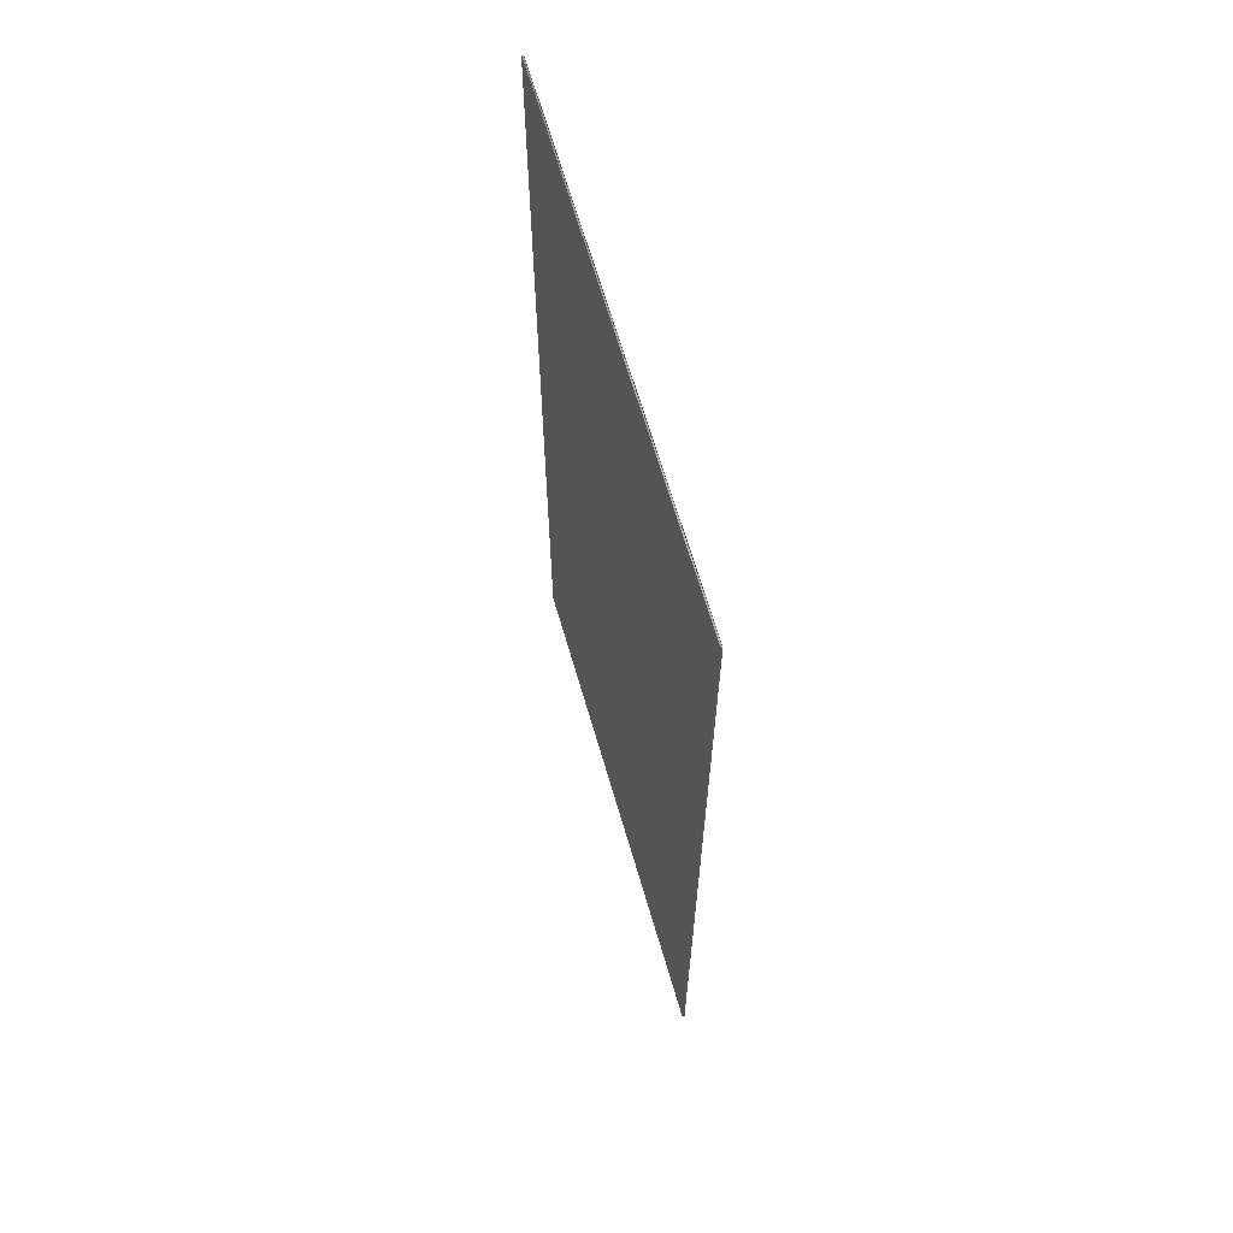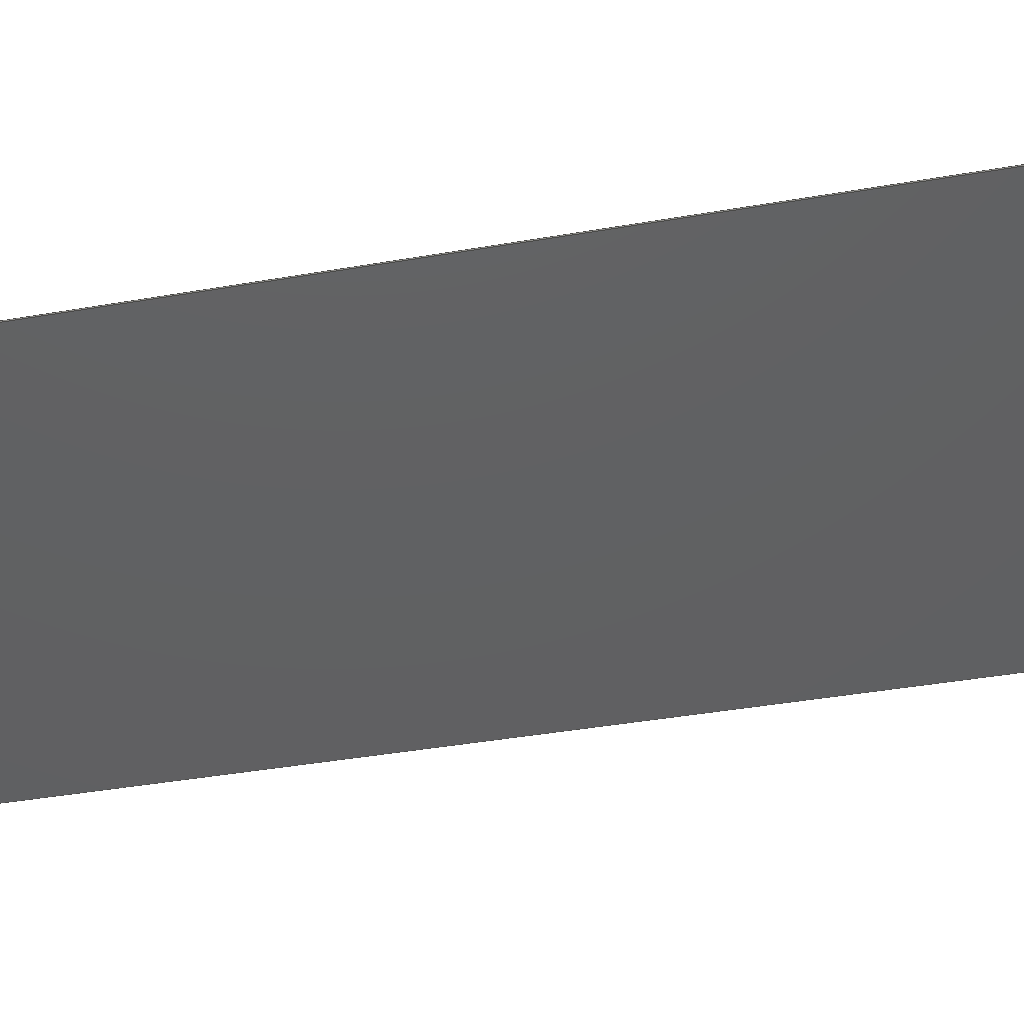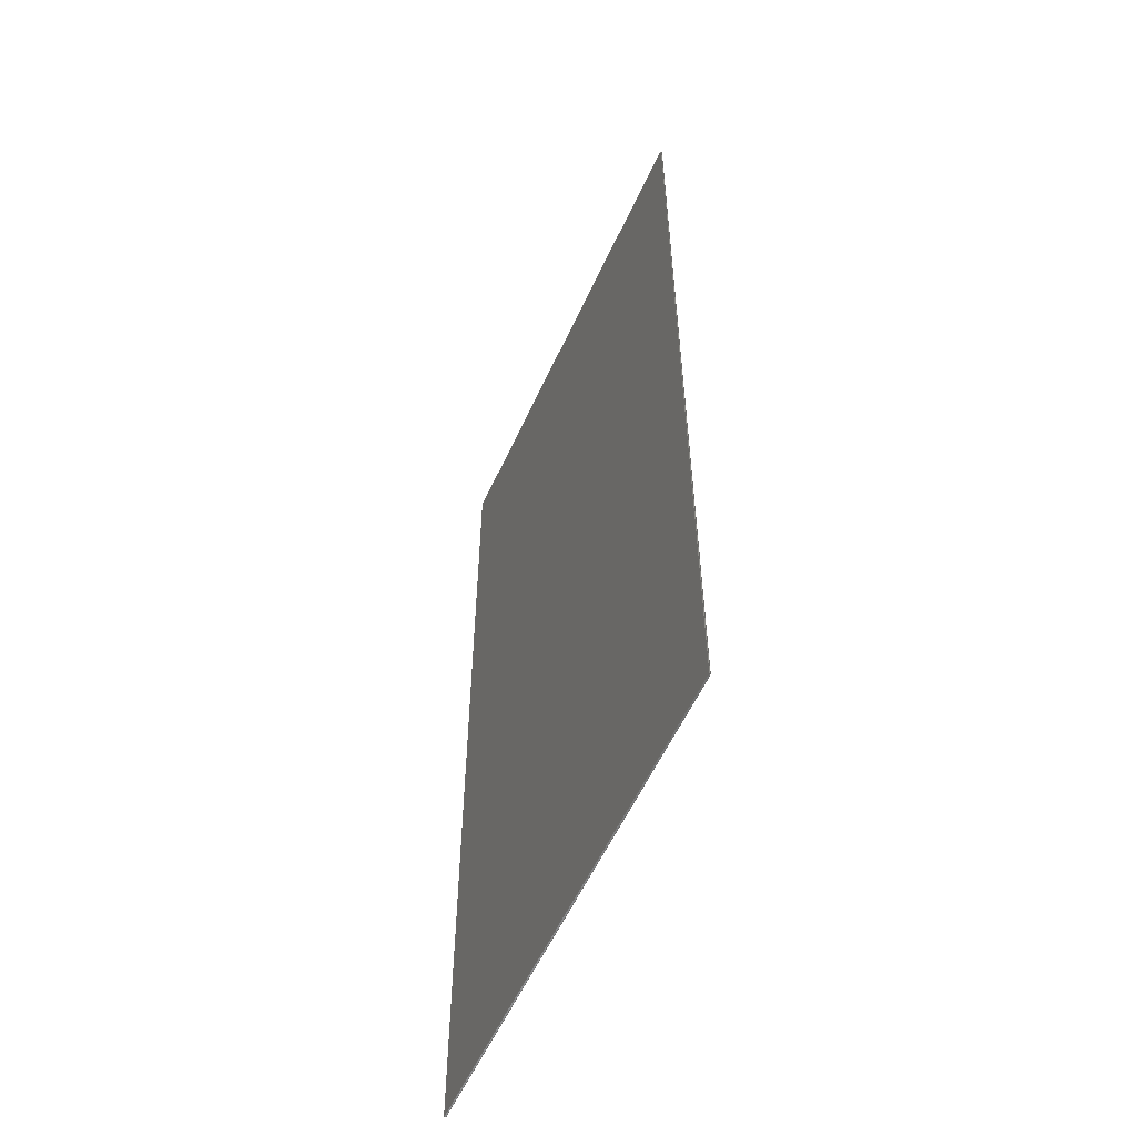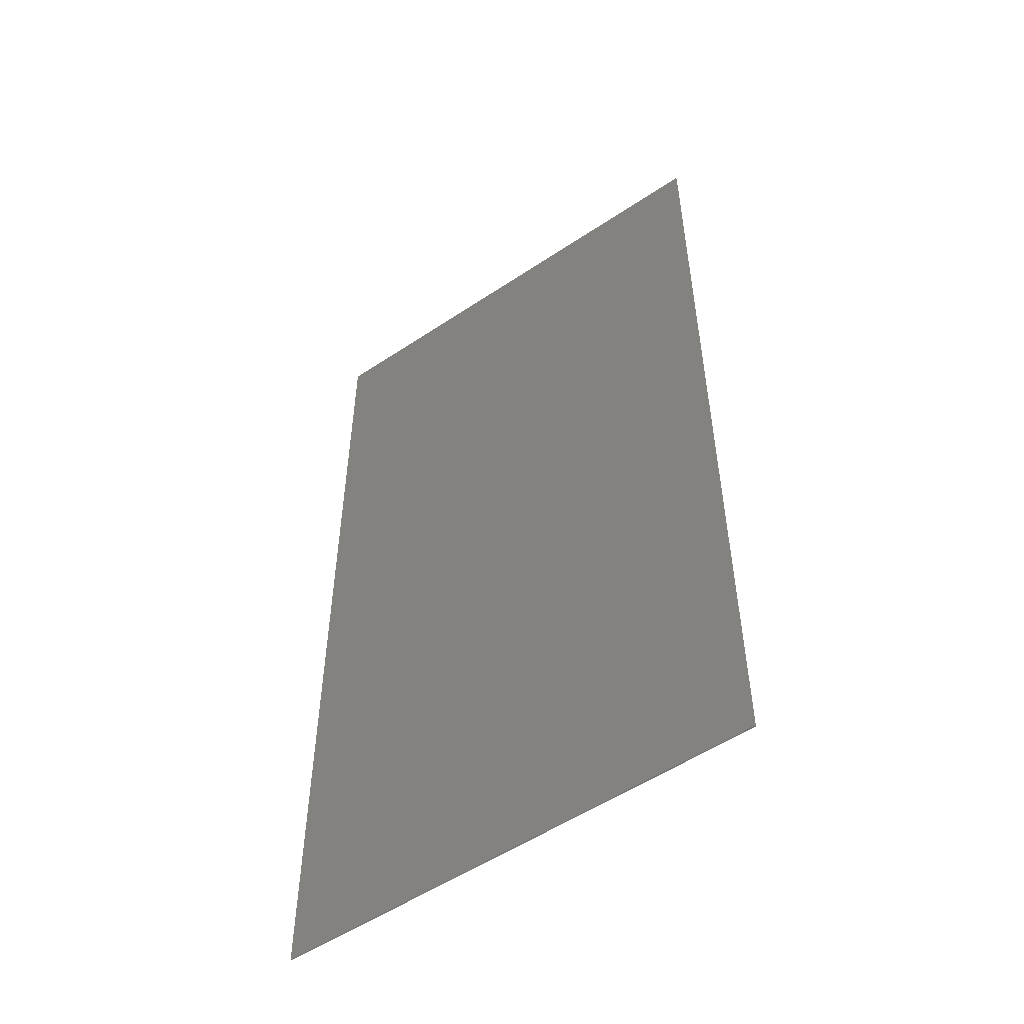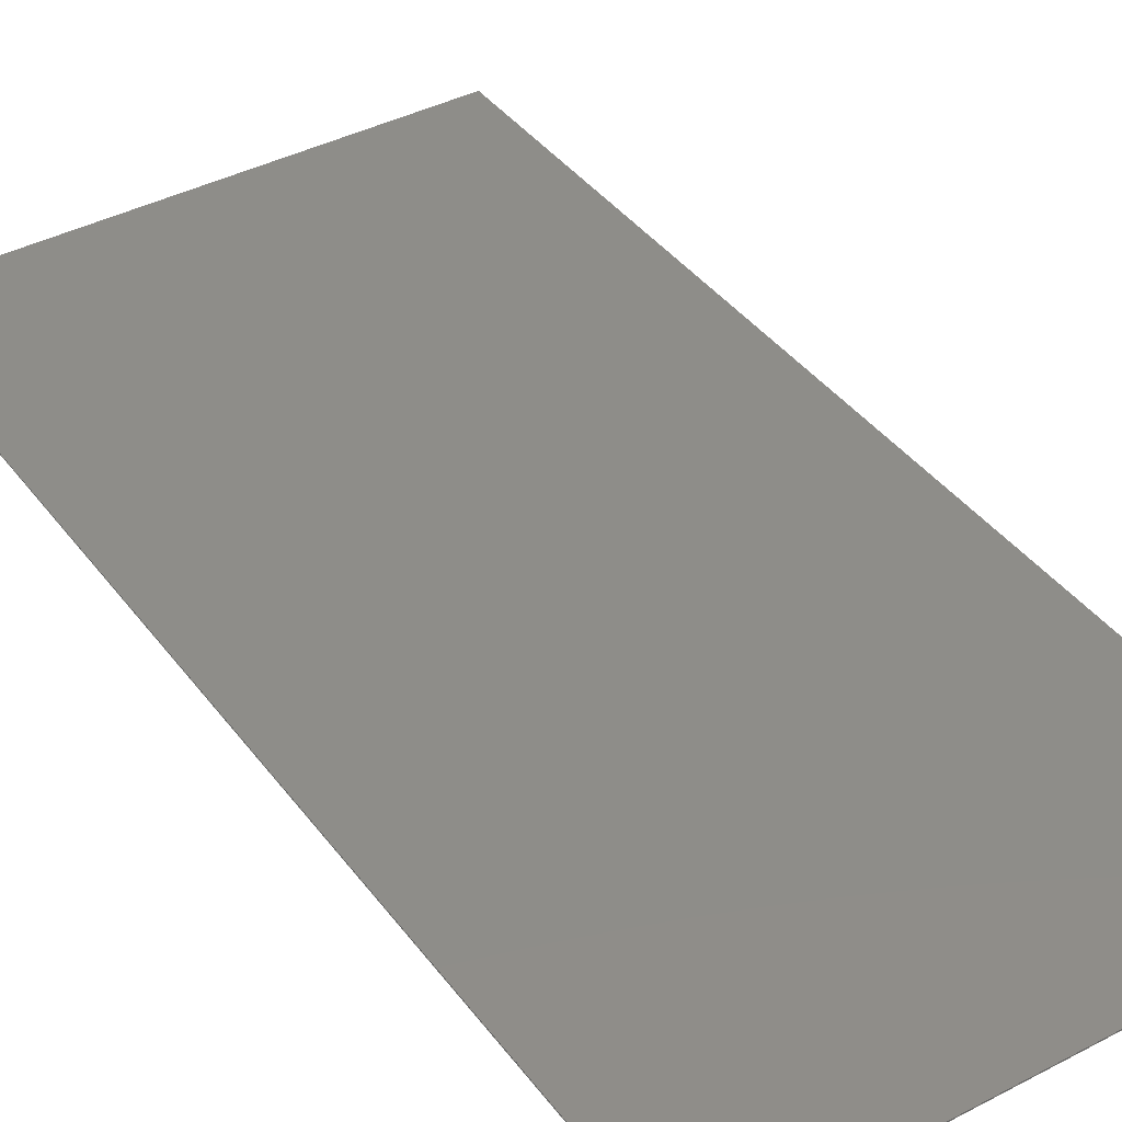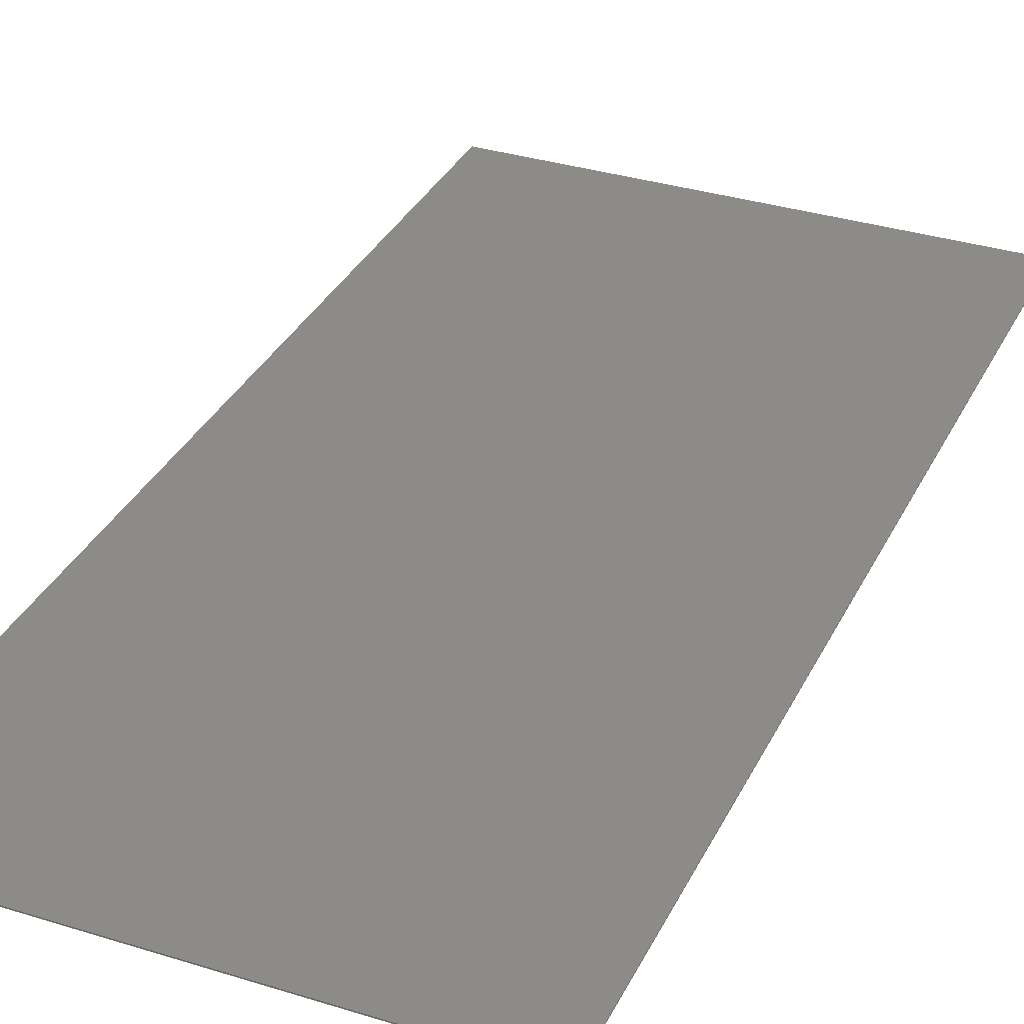
<metadata>
{"format":"step","ext":"step","renderer":"f3d","projection":"perspective","resolution":1024,"background":"white","views":[{"elev":66.5,"azim":73.7,"up":"+Y"},{"elev":-41.8,"azim":-78.2,"up":"+Z"},{"elev":-57.4,"azim":65.6,"up":"+Y"},{"elev":-53.7,"azim":35.5,"up":"+Y"},{"elev":39.9,"azim":-33.0,"up":"+Z"},{"elev":33.5,"azim":23.1,"up":"+Z"}]}
</metadata>
<code>
ISO-10303-21;
DATA;
#1=(NAMED_UNIT(*)PLANE_ANGLE_UNIT()SI_UNIT($,.RADIAN.));
#2=PLANE_ANGLE_MEASURE_WITH_UNIT(PLANE_ANGLE_MEASURE(0.01745),#1);
#3=(CONVERSION_BASED_UNIT('DEGREE',#2)NAMED_UNIT(#4)PLANE_ANGLE_UNIT());
#4=DIMENSIONAL_EXPONENTS(0,0,0,0,0,0,0);
#5=(NAMED_UNIT(*)SI_UNIT($,.STERADIAN.)SOLID_ANGLE_UNIT());
#6=(LENGTH_UNIT()NAMED_UNIT(*)SI_UNIT(.MILLI.,.METRE.));
#7=UNCERTAINTY_MEASURE_WITH_UNIT(LENGTH_MEASURE(1e-05),#6,'DISTANCE_ACCURACY_VALUE','Maximum Tolerance applied to model');
#8=(GEOMETRIC_REPRESENTATION_CONTEXT(3)GLOBAL_UNCERTAINTY_ASSIGNED_CONTEXT((#7))GLOBAL_UNIT_ASSIGNED_CONTEXT((#6,#3,#5))REPRESENTATION_CONTEXT('','root'));
#9=CARTESIAN_POINT('',(0,0,0));
#10=DIRECTION('',(0,0,1));
#11=DIRECTION('',(1,0,0));
#12=AXIS2_PLACEMENT_3D('TS3D_PRODUCT_CSYS',#9,#10,#11);
#13=CARTESIAN_POINT('',(40,0,0.2));
#14=DIRECTION('',(0,1,0));
#15=DIRECTION('',(0,0,1));
#16=AXIS2_PLACEMENT_3D('',#13,#14,#15);
#17=PLANE('',#16);
#18=CARTESIAN_POINT('',(0,0,0));
#19=VERTEX_POINT('',#18);
#20=CARTESIAN_POINT('',(80,0,0));
#21=VERTEX_POINT('',#20);
#22=CARTESIAN_POINT('',(0,0,0));
#23=DIRECTION('',(1,0,-0));
#24=VECTOR('',#23,80);
#25=LINE('',#22,#24);
#26=EDGE_CURVE('',#19,#21,#25,.T.);
#27=ORIENTED_EDGE('',*,*,#26,.T.);
#28=CARTESIAN_POINT('',(80,0,0.2));
#29=VERTEX_POINT('',#28);
#30=CARTESIAN_POINT('',(80,0,0.2));
#31=DIRECTION('',(0,0,-1));
#32=VECTOR('',#31,0.2);
#33=LINE('',#30,#32);
#34=EDGE_CURVE('',#29,#21,#33,.T.);
#35=ORIENTED_EDGE('',*,*,#34,.F.);
#36=CARTESIAN_POINT('',(0,0,0.2));
#37=VERTEX_POINT('',#36);
#38=CARTESIAN_POINT('',(0,0,0.2));
#39=DIRECTION('',(1,0,-0));
#40=VECTOR('',#39,80);
#41=LINE('',#38,#40);
#42=EDGE_CURVE('',#37,#29,#41,.T.);
#43=ORIENTED_EDGE('',*,*,#42,.F.);
#44=CARTESIAN_POINT('',(0,0,0.2));
#45=DIRECTION('',(0,0,-1));
#46=VECTOR('',#45,0.2);
#47=LINE('',#44,#46);
#48=EDGE_CURVE('',#37,#19,#47,.T.);
#49=ORIENTED_EDGE('',*,*,#48,.T.);
#50=EDGE_LOOP('',(#27,#35,#43,#49));
#51=FACE_BOUND('',#50,.T.);
#52=ADVANCED_FACE('',(#51),#17,.F.);
#53=CARTESIAN_POINT('',(80,80,0.2));
#54=DIRECTION('',(-1,0,0));
#55=DIRECTION('',(0,0,1));
#56=AXIS2_PLACEMENT_3D('',#53,#54,#55);
#57=PLANE('',#56);
#58=CARTESIAN_POINT('',(80,160,0));
#59=VERTEX_POINT('',#58);
#60=CARTESIAN_POINT('',(80,0,0));
#61=DIRECTION('',(0,1,0));
#62=VECTOR('',#61,160);
#63=LINE('',#60,#62);
#64=EDGE_CURVE('',#21,#59,#63,.T.);
#65=ORIENTED_EDGE('',*,*,#64,.T.);
#66=CARTESIAN_POINT('',(80,160,0.2));
#67=VERTEX_POINT('',#66);
#68=CARTESIAN_POINT('',(80,160,0.2));
#69=DIRECTION('',(0,0,-1));
#70=VECTOR('',#69,0.2);
#71=LINE('',#68,#70);
#72=EDGE_CURVE('',#67,#59,#71,.T.);
#73=ORIENTED_EDGE('',*,*,#72,.F.);
#74=CARTESIAN_POINT('',(80,0,0.2));
#75=DIRECTION('',(0,1,0));
#76=VECTOR('',#75,160);
#77=LINE('',#74,#76);
#78=EDGE_CURVE('',#29,#67,#77,.T.);
#79=ORIENTED_EDGE('',*,*,#78,.F.);
#80=ORIENTED_EDGE('',*,*,#34,.T.);
#81=EDGE_LOOP('',(#65,#73,#79,#80));
#82=FACE_BOUND('',#81,.T.);
#83=ADVANCED_FACE('',(#82),#57,.F.);
#84=CARTESIAN_POINT('',(40,160,0.2));
#85=DIRECTION('',(0,-1,0));
#86=DIRECTION('',(0,0,-1));
#87=AXIS2_PLACEMENT_3D('',#84,#85,#86);
#88=PLANE('',#87);
#89=CARTESIAN_POINT('',(0,160,0));
#90=VERTEX_POINT('',#89);
#91=CARTESIAN_POINT('',(80,160,0));
#92=DIRECTION('',(-1,0,0));
#93=VECTOR('',#92,80);
#94=LINE('',#91,#93);
#95=EDGE_CURVE('',#59,#90,#94,.T.);
#96=ORIENTED_EDGE('',*,*,#95,.T.);
#97=CARTESIAN_POINT('',(0,160,0.2));
#98=VERTEX_POINT('',#97);
#99=CARTESIAN_POINT('',(0,160,0.2));
#100=DIRECTION('',(0,0,-1));
#101=VECTOR('',#100,0.2);
#102=LINE('',#99,#101);
#103=EDGE_CURVE('',#98,#90,#102,.T.);
#104=ORIENTED_EDGE('',*,*,#103,.F.);
#105=CARTESIAN_POINT('',(80,160,0.2));
#106=DIRECTION('',(-1,0,0));
#107=VECTOR('',#106,80);
#108=LINE('',#105,#107);
#109=EDGE_CURVE('',#67,#98,#108,.T.);
#110=ORIENTED_EDGE('',*,*,#109,.F.);
#111=ORIENTED_EDGE('',*,*,#72,.T.);
#112=EDGE_LOOP('',(#96,#104,#110,#111));
#113=FACE_BOUND('',#112,.T.);
#114=ADVANCED_FACE('',(#113),#88,.F.);
#115=CARTESIAN_POINT('',(0,80,0.2));
#116=DIRECTION('',(1,0,0));
#117=DIRECTION('',(0,0,-1));
#118=AXIS2_PLACEMENT_3D('',#115,#116,#117);
#119=PLANE('',#118);
#120=CARTESIAN_POINT('',(0,160,0));
#121=DIRECTION('',(0,-1,0));
#122=VECTOR('',#121,160);
#123=LINE('',#120,#122);
#124=EDGE_CURVE('',#90,#19,#123,.T.);
#125=ORIENTED_EDGE('',*,*,#124,.T.);
#126=ORIENTED_EDGE('',*,*,#48,.F.);
#127=CARTESIAN_POINT('',(0,160,0.2));
#128=DIRECTION('',(0,-1,0));
#129=VECTOR('',#128,160);
#130=LINE('',#127,#129);
#131=EDGE_CURVE('',#98,#37,#130,.T.);
#132=ORIENTED_EDGE('',*,*,#131,.F.);
#133=ORIENTED_EDGE('',*,*,#103,.T.);
#134=EDGE_LOOP('',(#125,#126,#132,#133));
#135=FACE_BOUND('',#134,.T.);
#136=ADVANCED_FACE('',(#135),#119,.F.);
#137=CARTESIAN_POINT('',(0,0,0.2));
#138=DIRECTION('',(0,0,1));
#139=DIRECTION('',(1,0,0));
#140=AXIS2_PLACEMENT_3D('',#137,#138,#139);
#141=PLANE('',#140);
#142=ORIENTED_EDGE('',*,*,#42,.T.);
#143=ORIENTED_EDGE('',*,*,#78,.T.);
#144=ORIENTED_EDGE('',*,*,#109,.T.);
#145=ORIENTED_EDGE('',*,*,#131,.T.);
#146=EDGE_LOOP('',(#142,#143,#144,#145));
#147=FACE_BOUND('',#146,.T.);
#148=ADVANCED_FACE('',(#147),#141,.T.);
#149=CARTESIAN_POINT('',(0,0,0));
#150=DIRECTION('',(0,0,1));
#151=DIRECTION('',(1,0,0));
#152=AXIS2_PLACEMENT_3D('',#149,#150,#151);
#153=PLANE('',#152);
#154=ORIENTED_EDGE('',*,*,#26,.F.);
#155=ORIENTED_EDGE('',*,*,#124,.F.);
#156=ORIENTED_EDGE('',*,*,#95,.F.);
#157=ORIENTED_EDGE('',*,*,#64,.F.);
#158=EDGE_LOOP('',(#154,#155,#156,#157));
#159=FACE_BOUND('',#158,.T.);
#160=ADVANCED_FACE('',(#159),#153,.F.);
#161=CLOSED_SHELL('',(#52,#83,#114,#136,#148,#160));
#162=MANIFOLD_SOLID_BREP('Body 01',#161);
#163=DRAUGHTING_PRE_DEFINED_COLOUR('white');
#164=FILL_AREA_STYLE_COLOUR('',#163);
#165=FILL_AREA_STYLE('',(#164));
#166=SURFACE_STYLE_FILL_AREA(#165);
#167=SURFACE_SIDE_STYLE('',(#166));
#168=SURFACE_STYLE_USAGE(.BOTH.,#167);
#169=PRESENTATION_STYLE_ASSIGNMENT((#168));
#170=STYLED_ITEM('',(#169),#162);
#171=SHAPE_REPRESENTATION('root',(#12),#8);
#172=ADVANCED_BREP_SHAPE_REPRESENTATION('root',(#162),#8);
#173=SHAPE_REPRESENTATION_RELATIONSHIP('','',#171,#172);
#174=CARTESIAN_POINT('',(0,0,0));
#175=DIRECTION('',(0,0,1));
#176=DIRECTION('',(1,0,0));
#177=AXIS2_PLACEMENT_3D('',#174,#175,#176);
#178=MAPPED_ITEM('',#179,#177);
#179=REPRESENTATION_MAP(#177,#171);
#180=APPLICATION_CONTEXT('Managed model based 3d engineering');
#181=APPLICATION_PROTOCOL_DEFINITION('international standard','ap242_managed_model_based_3d_engineering',2014,#180);
#182=PRODUCT_CONTEXT('',#180,'mechanical');
#183=PRODUCT_DEFINITION_CONTEXT('part definition',#180,'design');
#184=PRODUCT('root','root','',(#182));
#185=PRODUCT_RELATED_PRODUCT_CATEGORY('part','',(#184));
#186=PRODUCT_DEFINITION_FORMATION_WITH_SPECIFIED_SOURCE('','',#184,.NOT_KNOWN.);
#187=PRODUCT_DEFINITION('design','',#186,#183);
#188=PRODUCT_DEFINITION_SHAPE('','',#187);
#189=SHAPE_DEFINITION_REPRESENTATION(#188,#171);
#190=DRAUGHTING_MODEL('',(#178),#8);
#191=DESCRIPTIVE_REPRESENTATION_ITEM('KEY','/Users/sallar/Library/Containers/com.shapr3d.shapr/Data/tmp/1Ainf-06C6-4A51-881B-84891307EC98tmp');
#192=PROPERTY_DEFINITION('KEY','',#187);
#193=REPRESENTATION('',(#191),#8);
#194=PROPERTY_DEFINITION_REPRESENTATION(#192,#193);
#195=GENERAL_PROPERTY('','KEY','');
#196=GENERAL_PROPERTY_ASSOCIATION('','',#195,#192);
#197=MECHANICAL_DESIGN_GEOMETRIC_PRESENTATION_REPRESENTATION('',(#170),#8);
ENDSEC;
END-ISO-10303-21;

</code>
